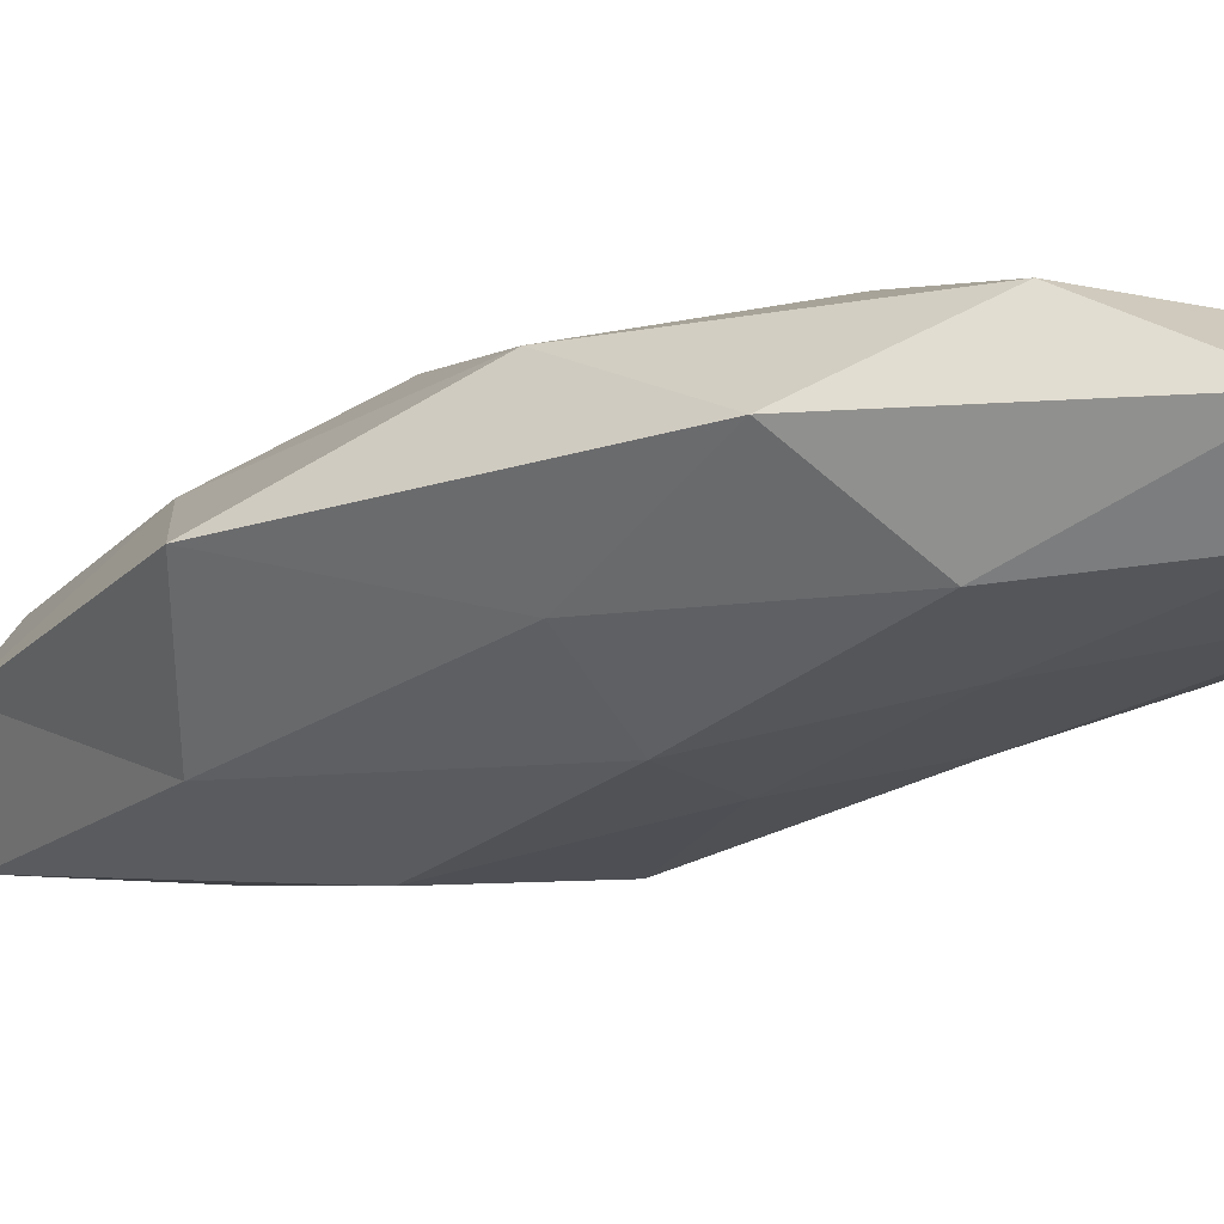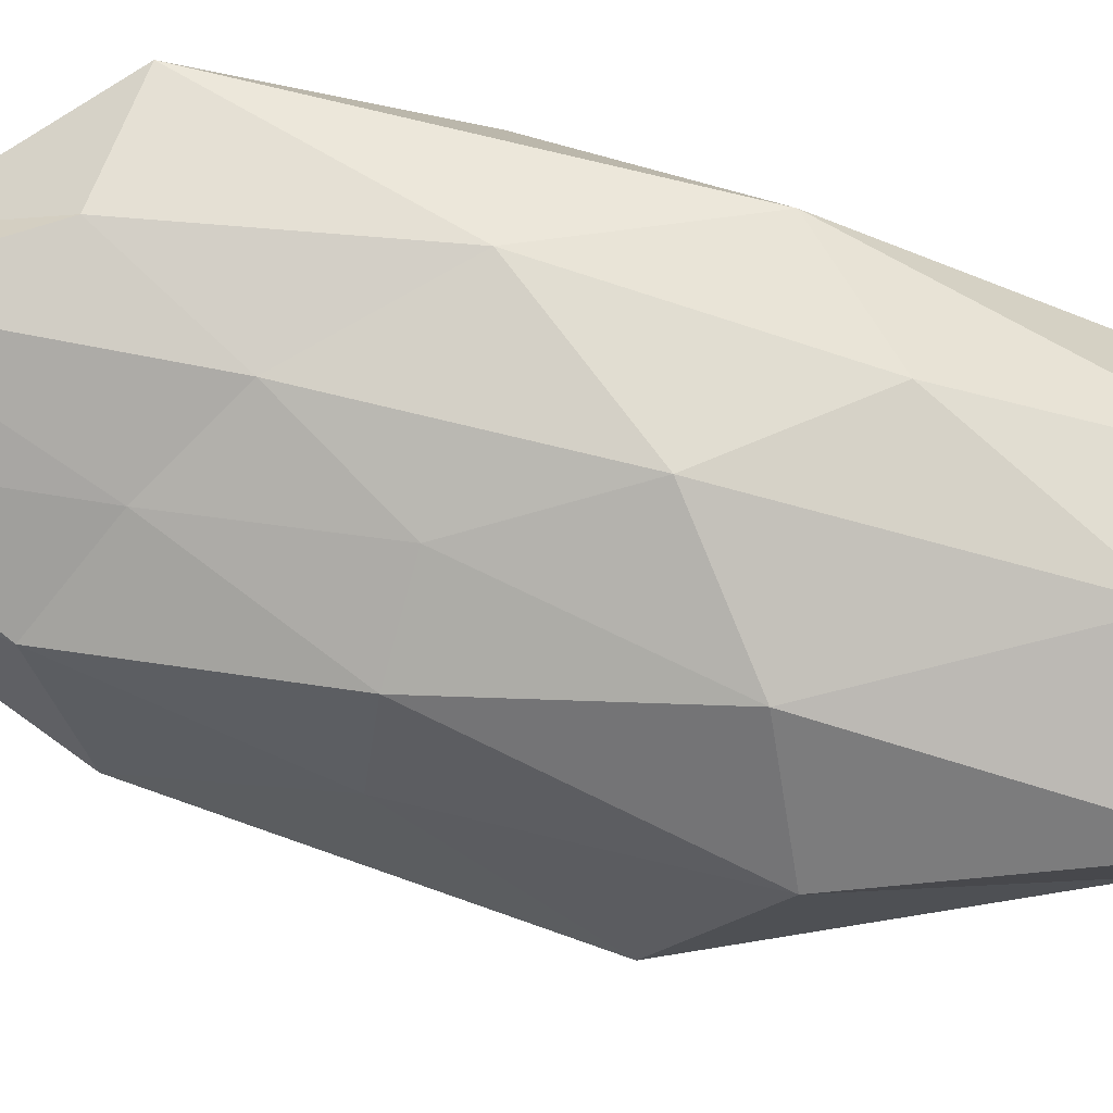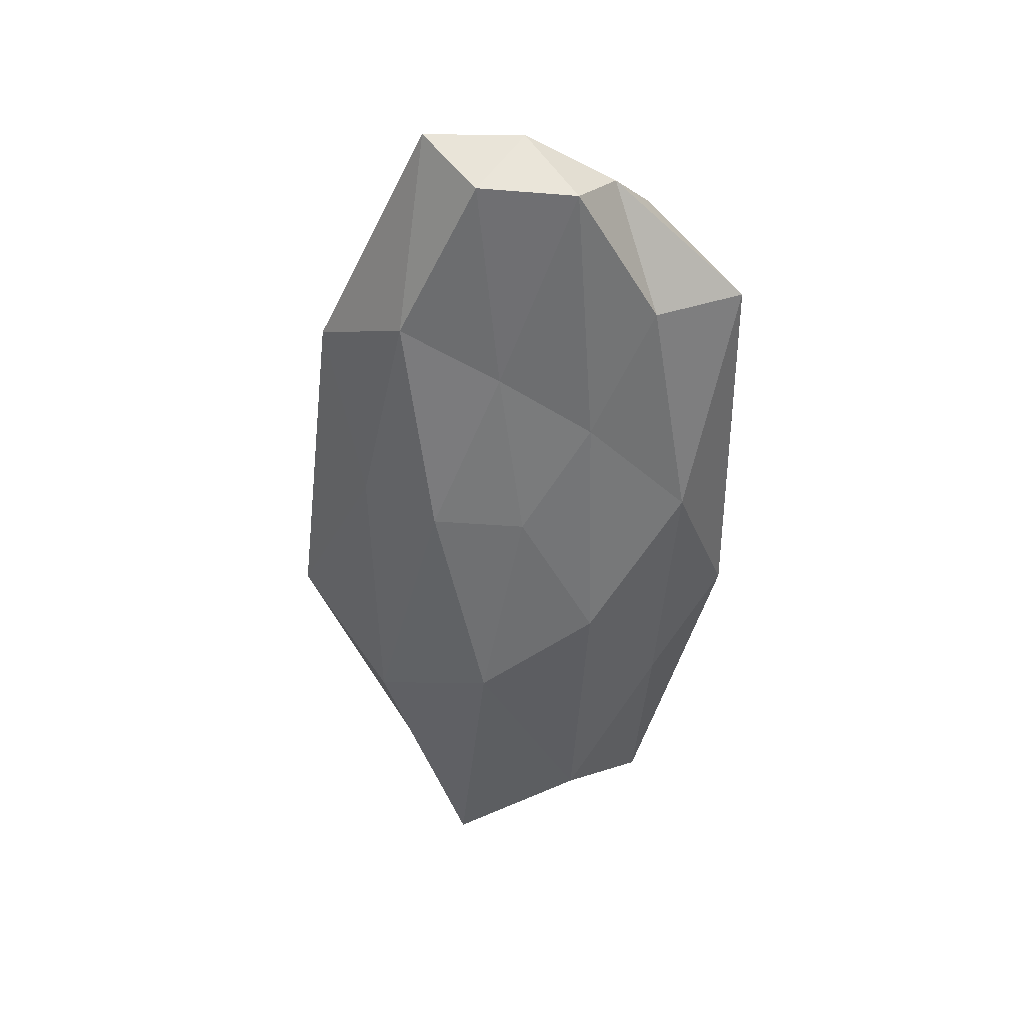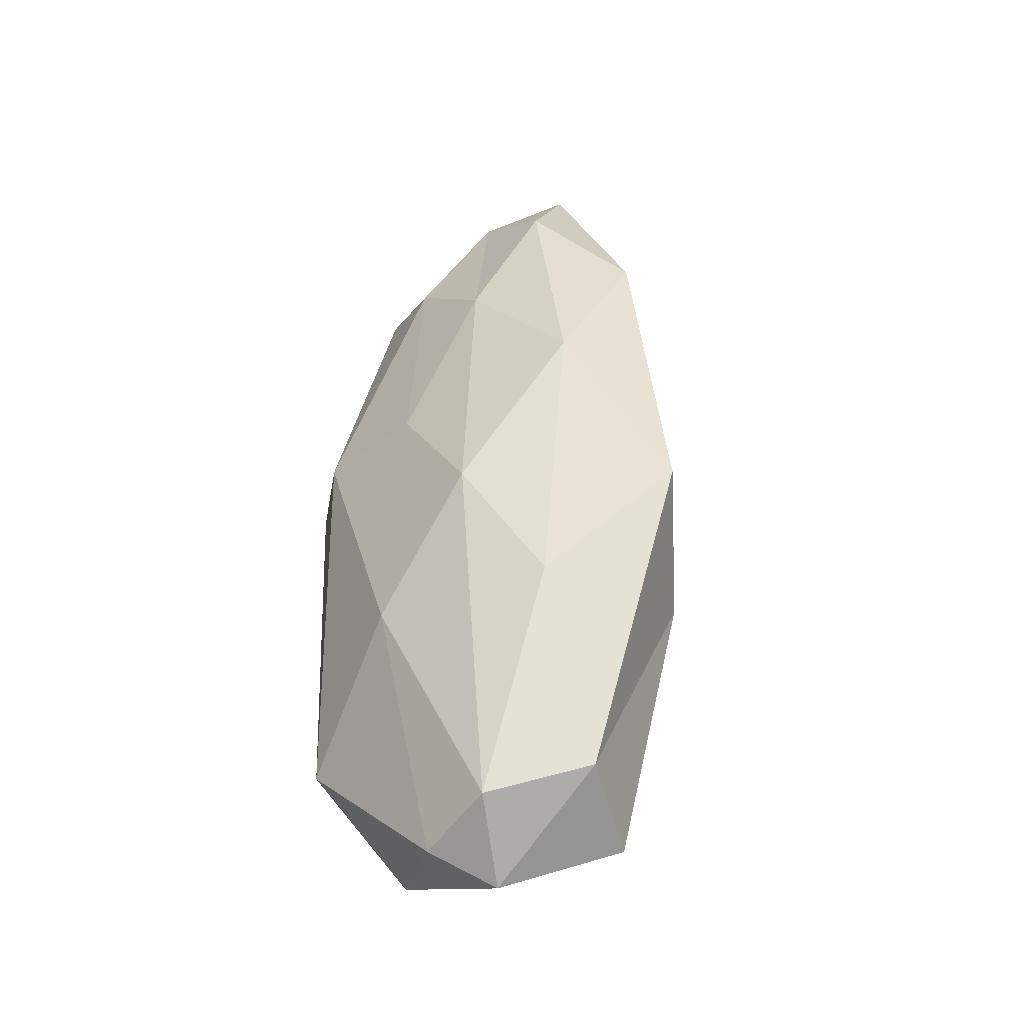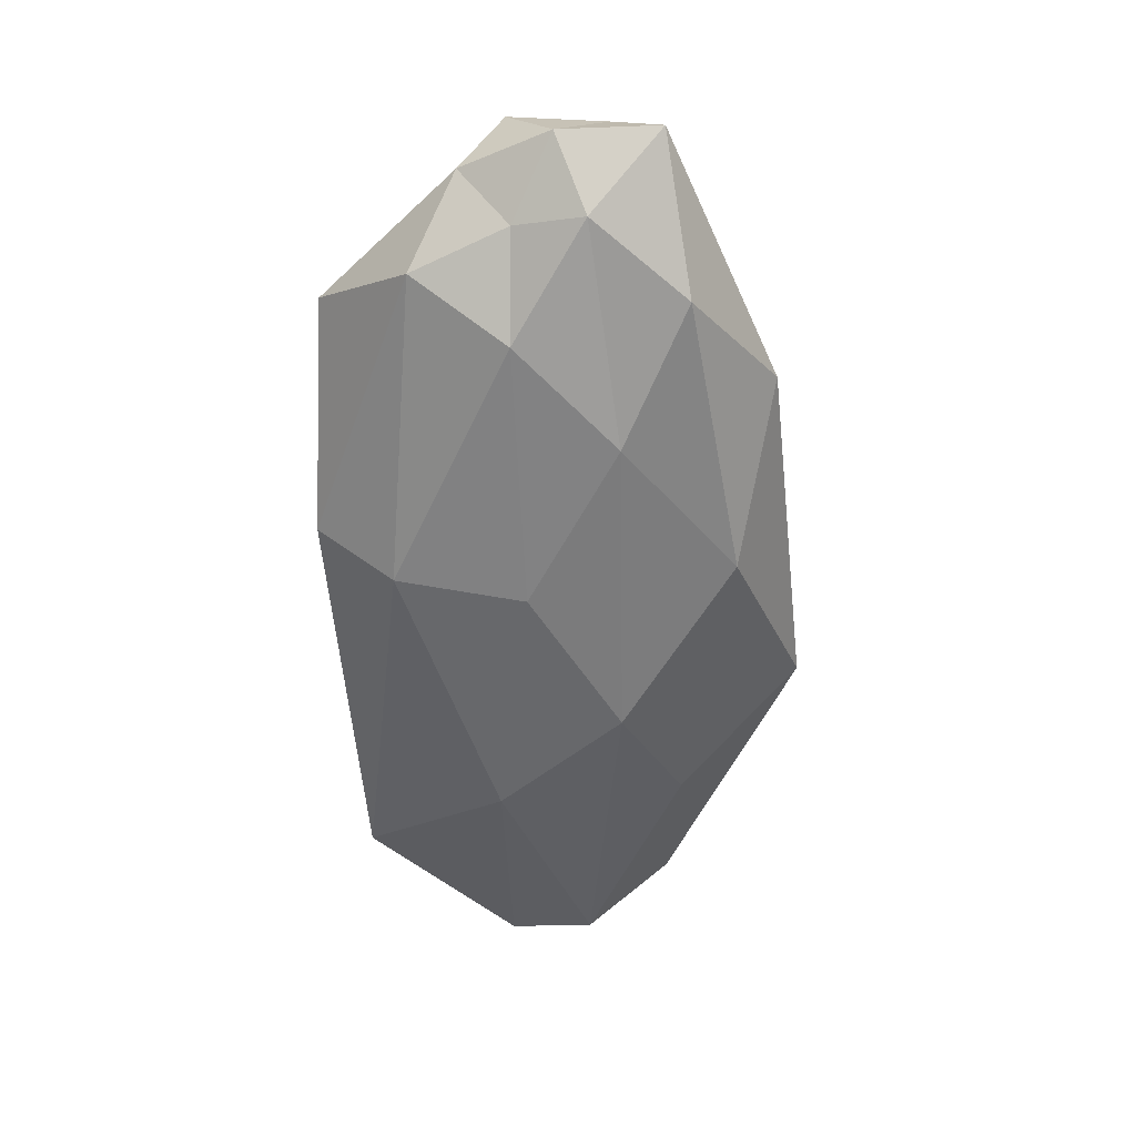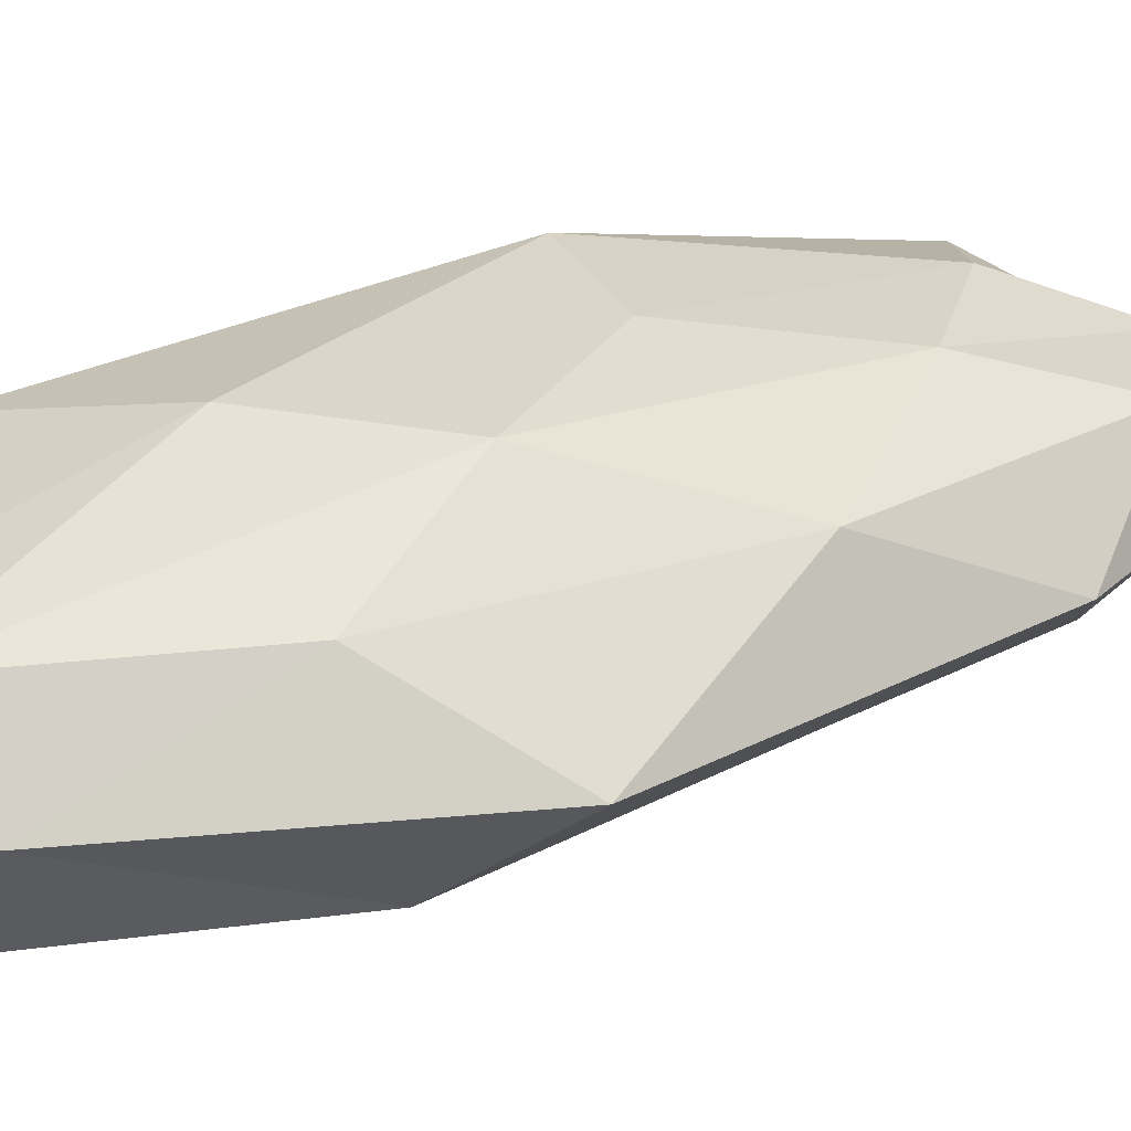
<metadata>
{"format":"obj","ext":"obj","renderer":"f3d","projection":"perspective","resolution":1024,"background":"white","views":[{"elev":-16.5,"azim":-51.5,"up":"+Y"},{"elev":-77.8,"azim":76.7,"up":"+Y"},{"elev":41.8,"azim":1.5,"up":"+Z"},{"elev":-43.6,"azim":-133.9,"up":"+Z"},{"elev":35.8,"azim":-173.7,"up":"+Z"},{"elev":29.6,"azim":-119.6,"up":"+Y"}]}
</metadata>
<code>
o Icosphere
v -0.007865 -0.7918 -0.000299
v 0.815 -0.4213 1.461
v -0.2987 -0.4324 2.371
v -1.075 -0.4082 -0.0125
v -0.459 -0.6709 -3.252
v 0.9344 -0.4974 -1.604
v 0.1894 0.2644 2.035
v -0.8383 0.4003 1.69
v -0.8909 0.4161 -1.857
v 0.2418 0.3176 -3.372
v 1.379 0.4577 0.02665
v 0.05042 0.8157 -0.1487
v -0.1595 -0.6046 1.063
v 0.4229 -0.6578 0.7062
v 0.3114 -0.4723 2.353
v 1.056 -0.5039 -0.01595
v 0.4595 -0.868 -0.815
v -0.5882 -0.7768 0.01947
v -0.7856 -0.4955 1.363
v -0.2698 -0.9481 -1.344
v -1.006 -0.6684 -1.655
v 0.3643 -0.6419 -2.735
v 1.38 -0.03111 1.353
v 1.398 -0.08541 -1.084
v -0.01647 -0.02562 2.492
v 0.5394 -0.06469 2.209
v -1.34 -0.01946 0.9941
v -0.6346 -0.07997 2.522
v -0.7886 -0.09159 -3.057
v -1.589 -0.05696 -1.192
v 0.8631 -0.05231 -3.19
v 0.01964 -0.0581 -3.564
v 0.7627 0.4011 1.774
v -0.2474 0.3394 2.153
v -1.174 0.4843 -0.03188
v -0.2983 0.3722 -3.243
v 1.165 0.5029 -2.451
v 0.1535 0.6192 1.463
v 0.8498 0.8148 -0.05653
v -0.4793 0.6695 0.8553
v -0.526 0.8002 -1.042
v 0.2407 0.7861 -1.777
f 1 14 13
f 2 14 16
f 1 13 18
f 1 18 20
f 1 20 17
f 2 16 23
f 3 15 25
f 4 19 27
f 5 21 29
f 6 22 31
f 2 23 26
f 3 25 28
f 4 27 30
f 5 29 32
f 6 31 24
f 7 33 38
f 8 34 40
f 9 35 41
f 10 36 42
f 11 37 39
f 39 42 12
f 39 37 42
f 37 10 42
f 42 41 12
f 42 36 41
f 36 9 41
f 41 40 12
f 41 35 40
f 35 8 40
f 40 38 12
f 40 34 38
f 34 7 38
f 38 39 12
f 38 33 39
f 33 11 39
f 24 37 11
f 24 31 37
f 31 10 37
f 32 36 10
f 32 29 36
f 29 9 36
f 30 35 9
f 30 27 35
f 27 8 35
f 28 34 8
f 28 25 34
f 25 7 34
f 26 33 7
f 26 23 33
f 23 11 33
f 31 32 10
f 31 22 32
f 22 5 32
f 29 30 9
f 29 21 30
f 21 4 30
f 27 28 8
f 27 19 28
f 19 3 28
f 25 26 7
f 25 15 26
f 15 2 26
f 23 24 11
f 23 16 24
f 16 6 24
f 17 22 6
f 17 20 22
f 20 5 22
f 20 21 5
f 20 18 21
f 18 4 21
f 18 19 4
f 18 13 19
f 13 3 19
f 16 17 6
f 16 14 17
f 14 1 17
f 13 15 3
f 13 14 15
f 14 2 15

</code>
